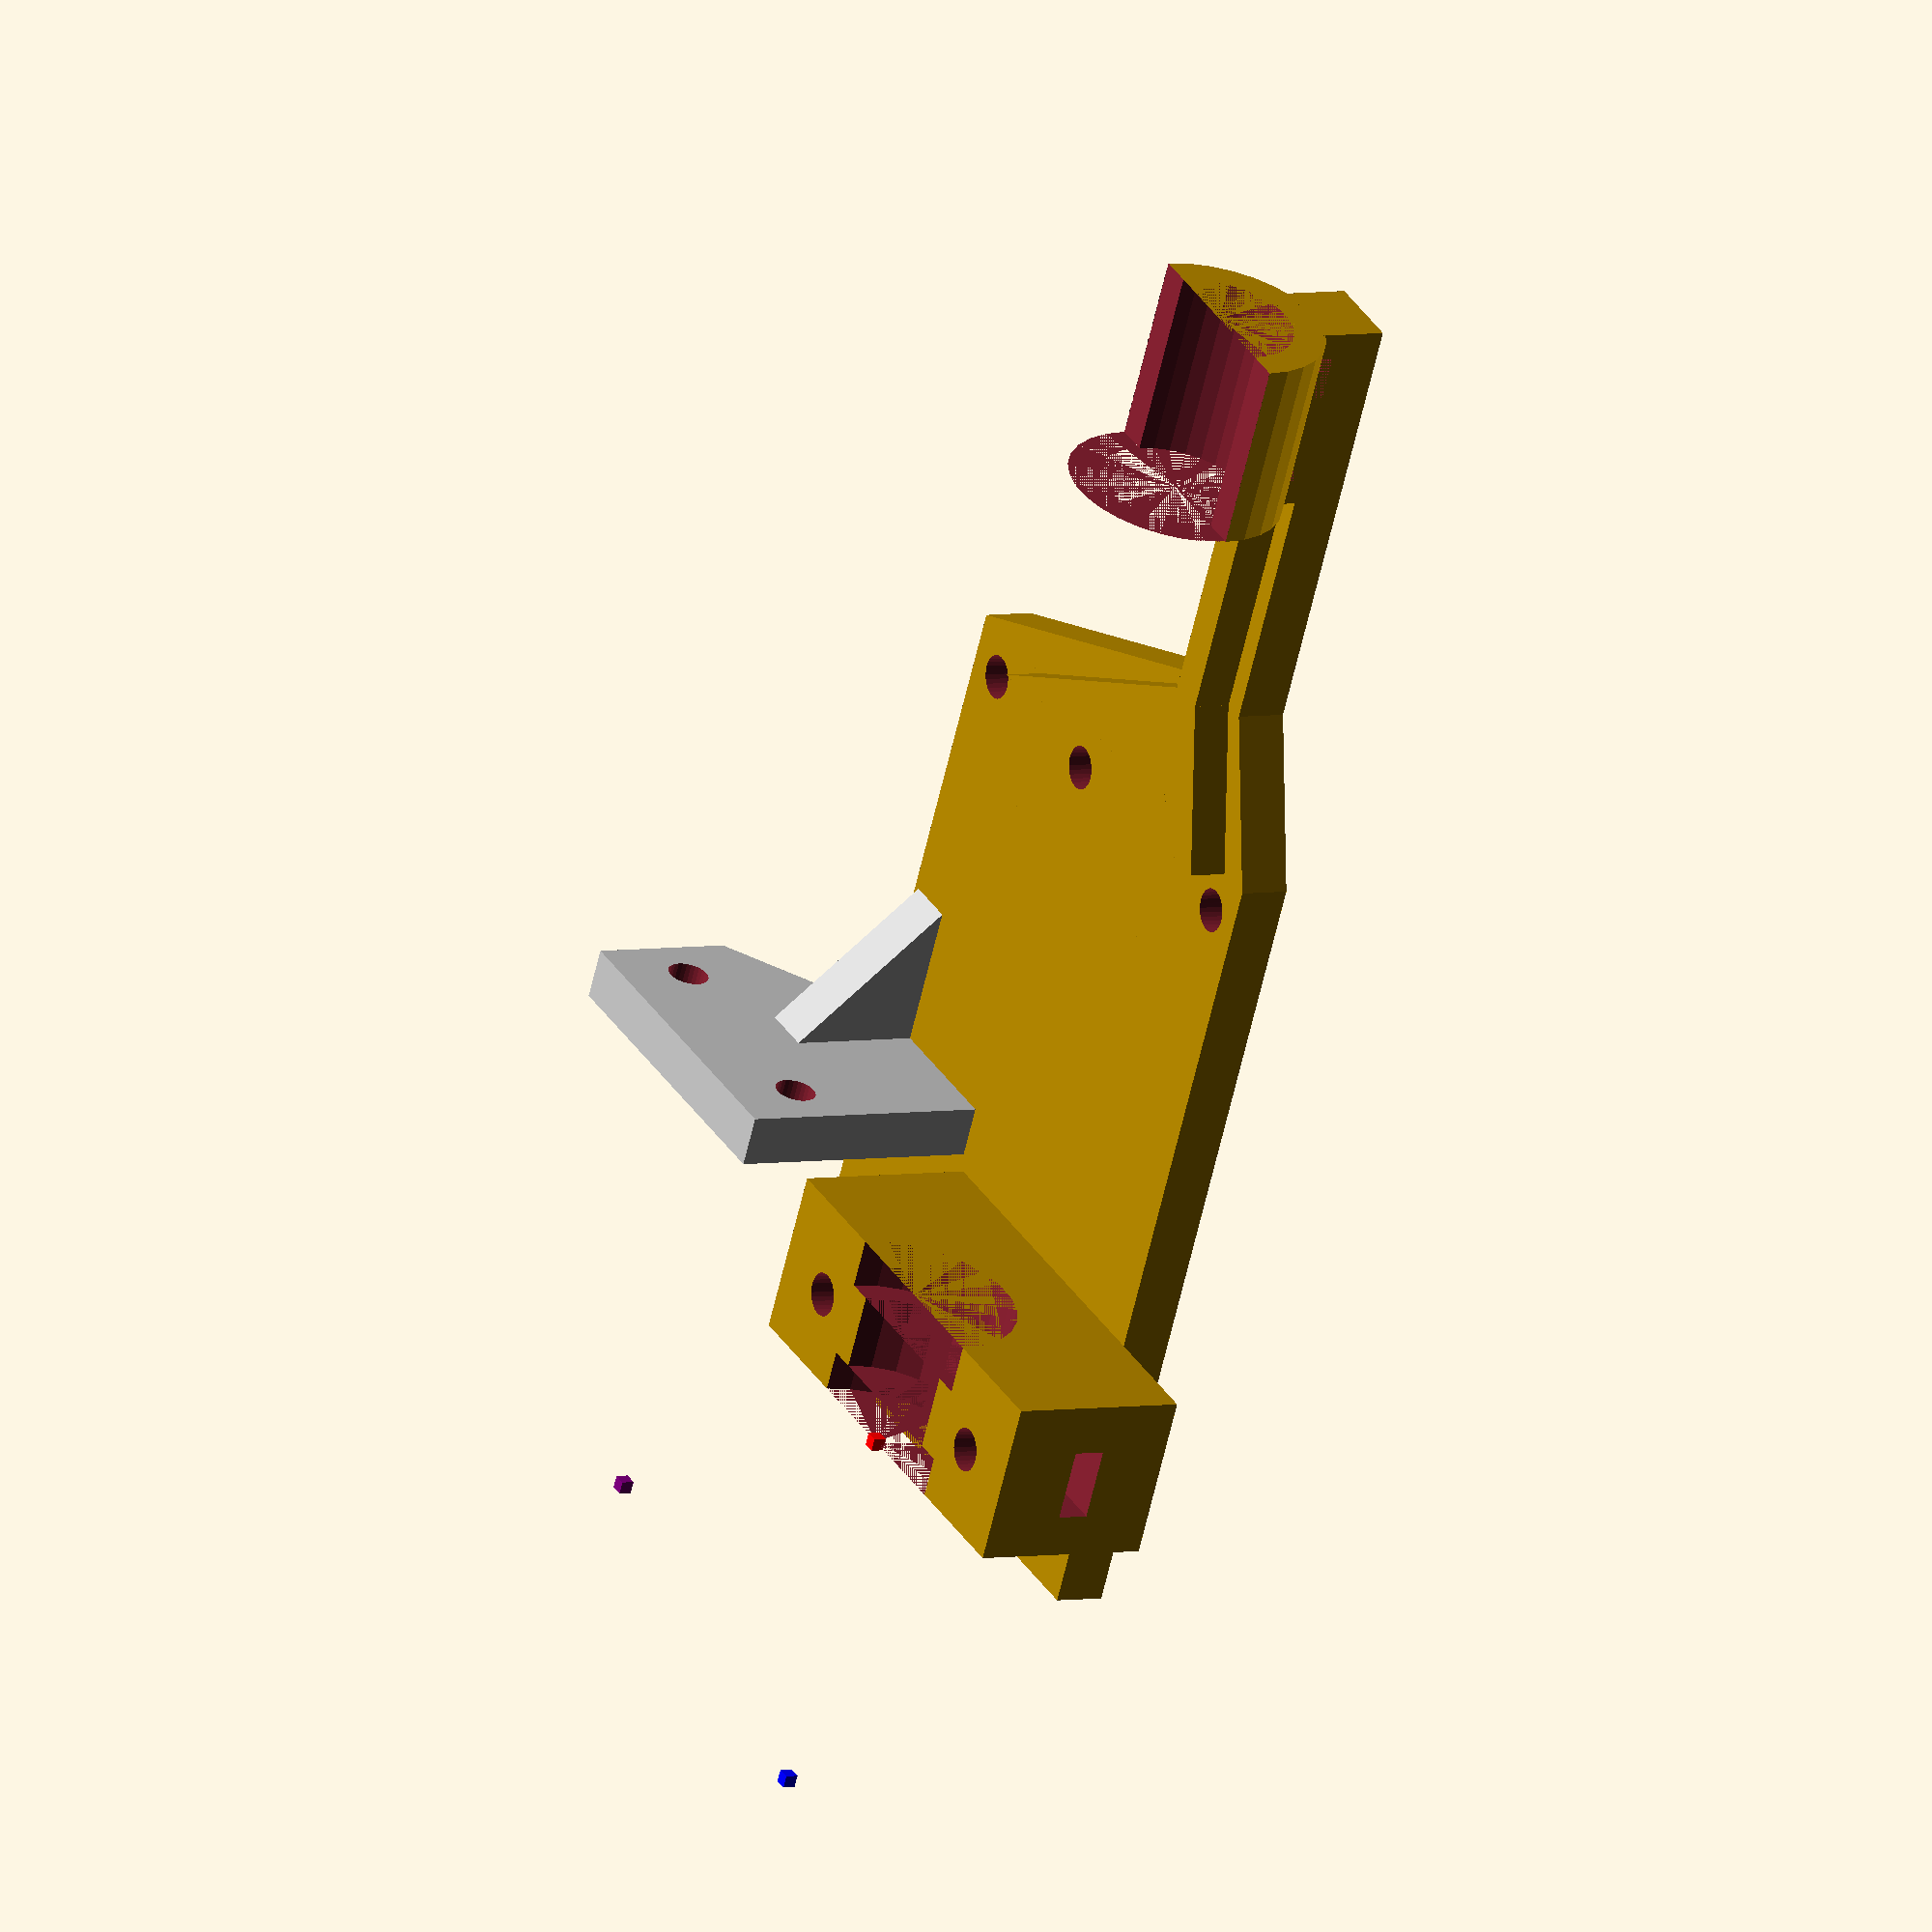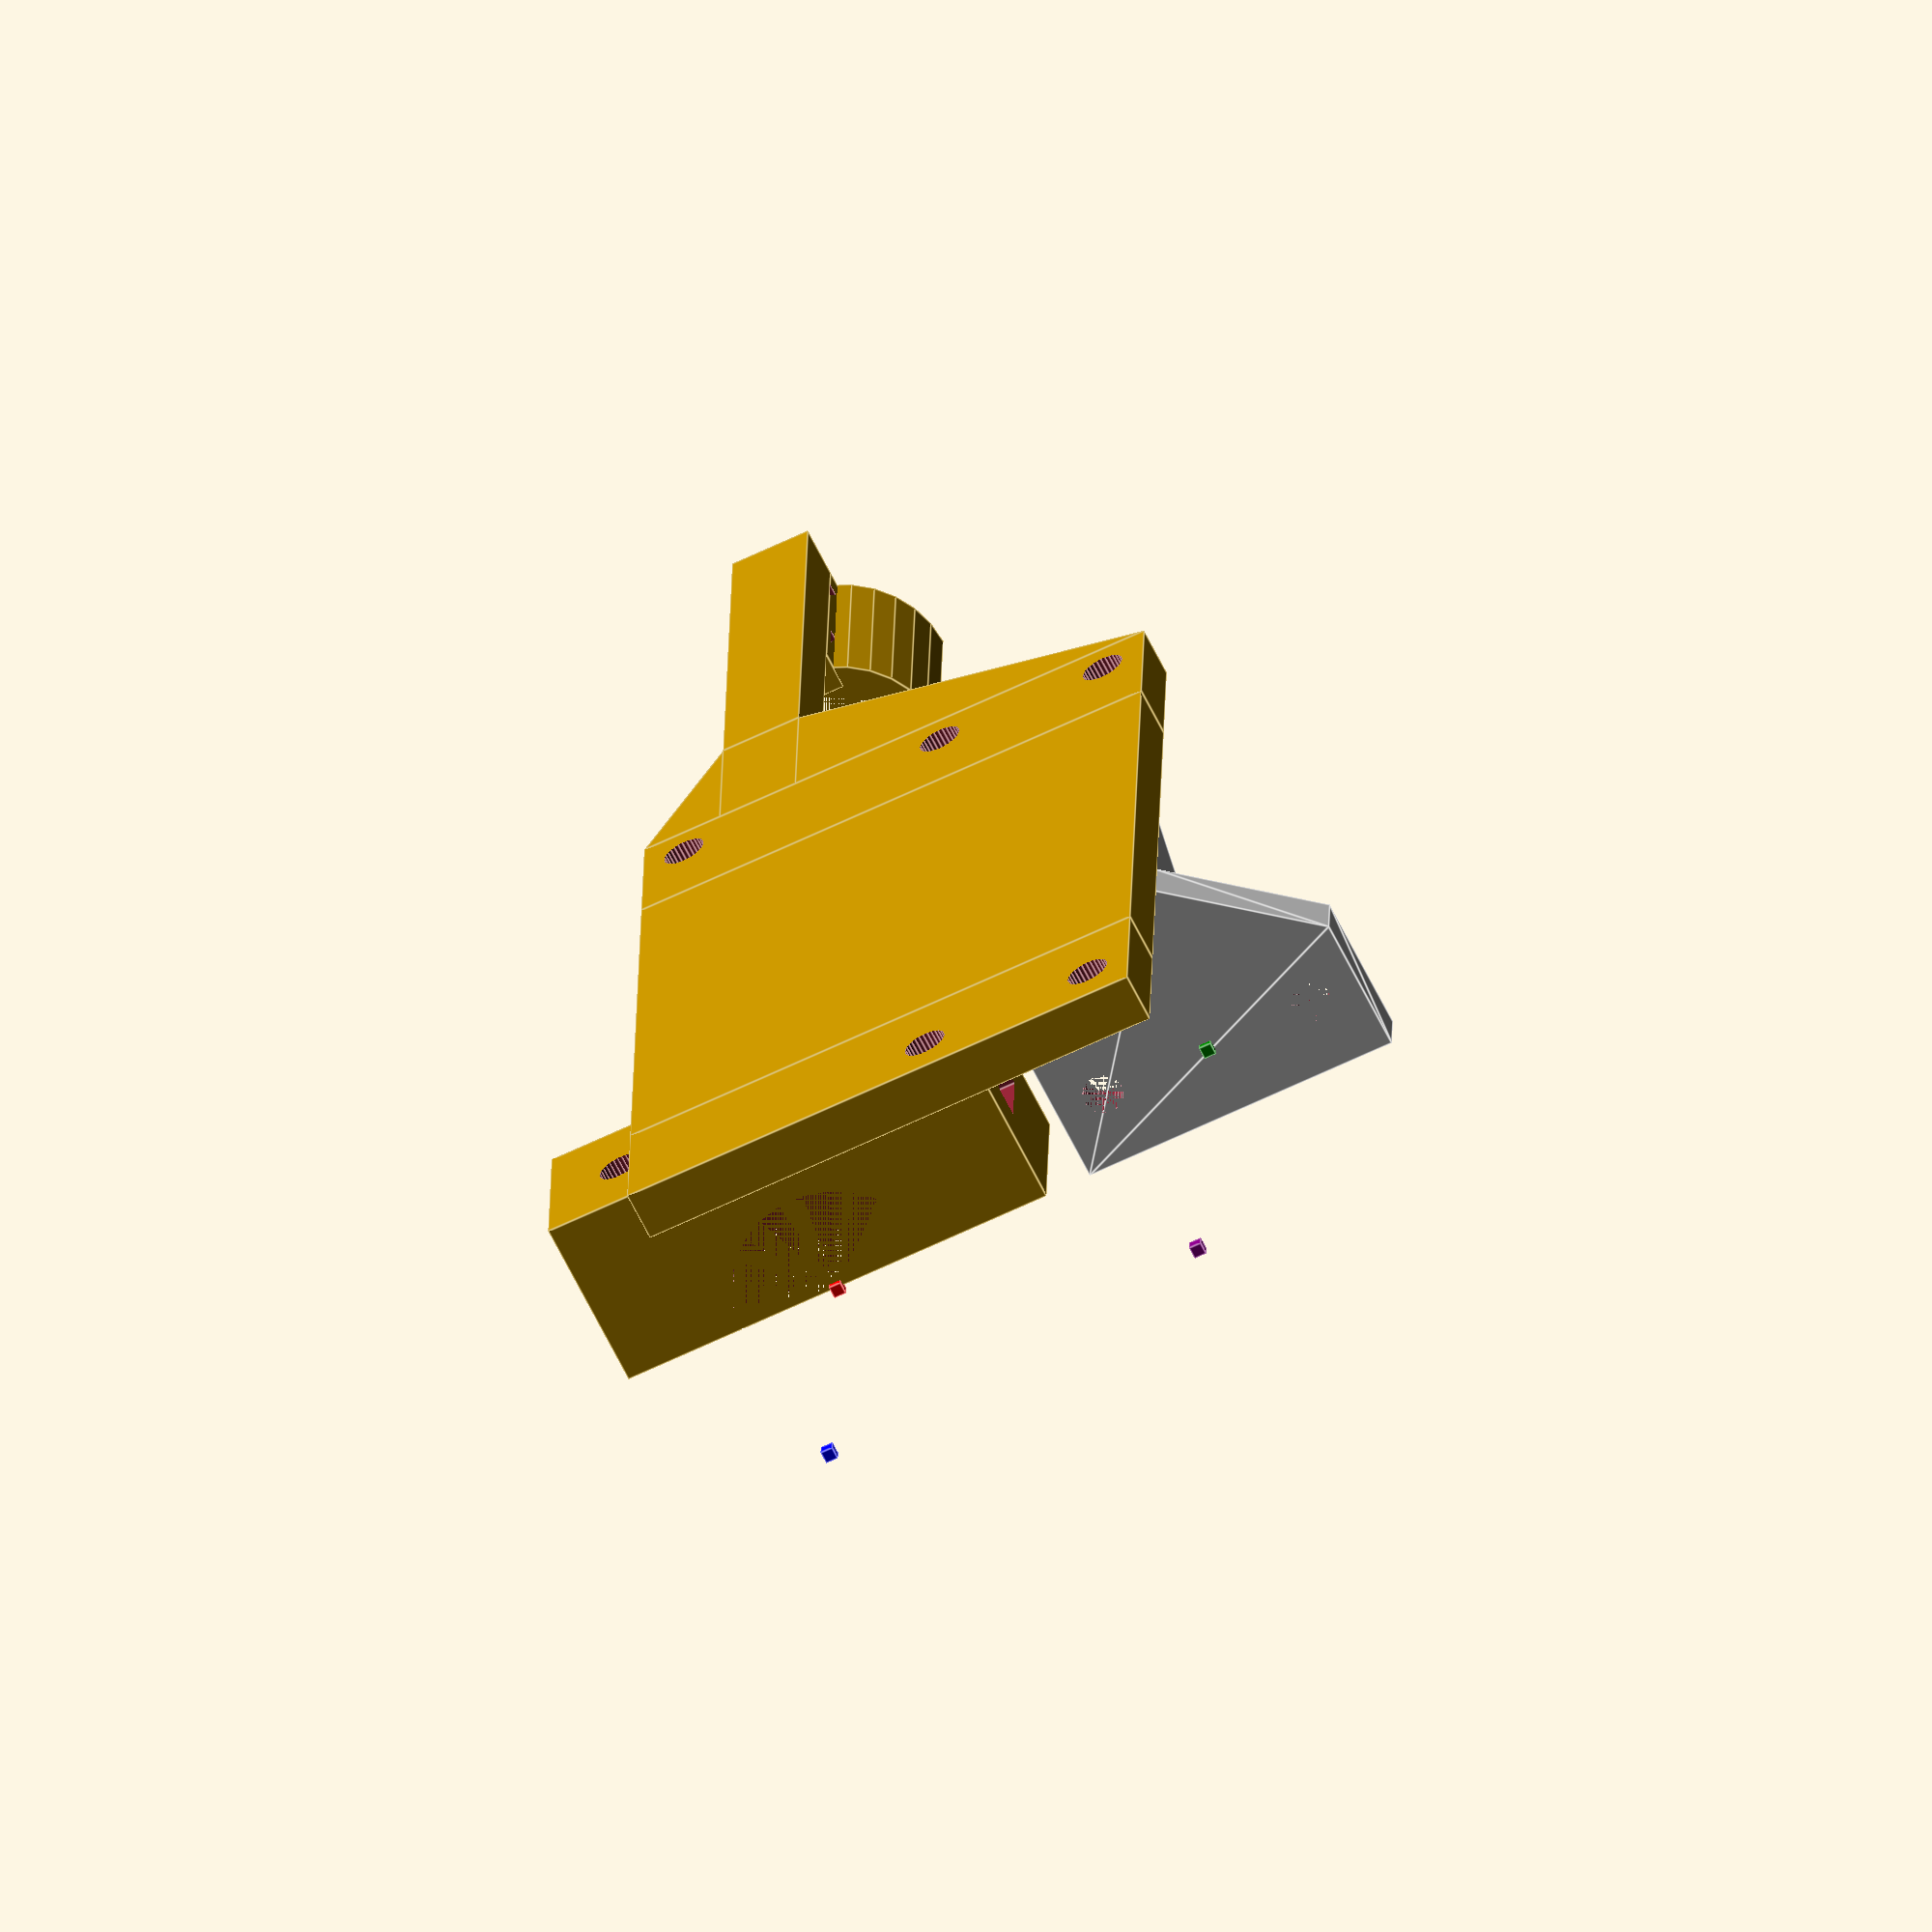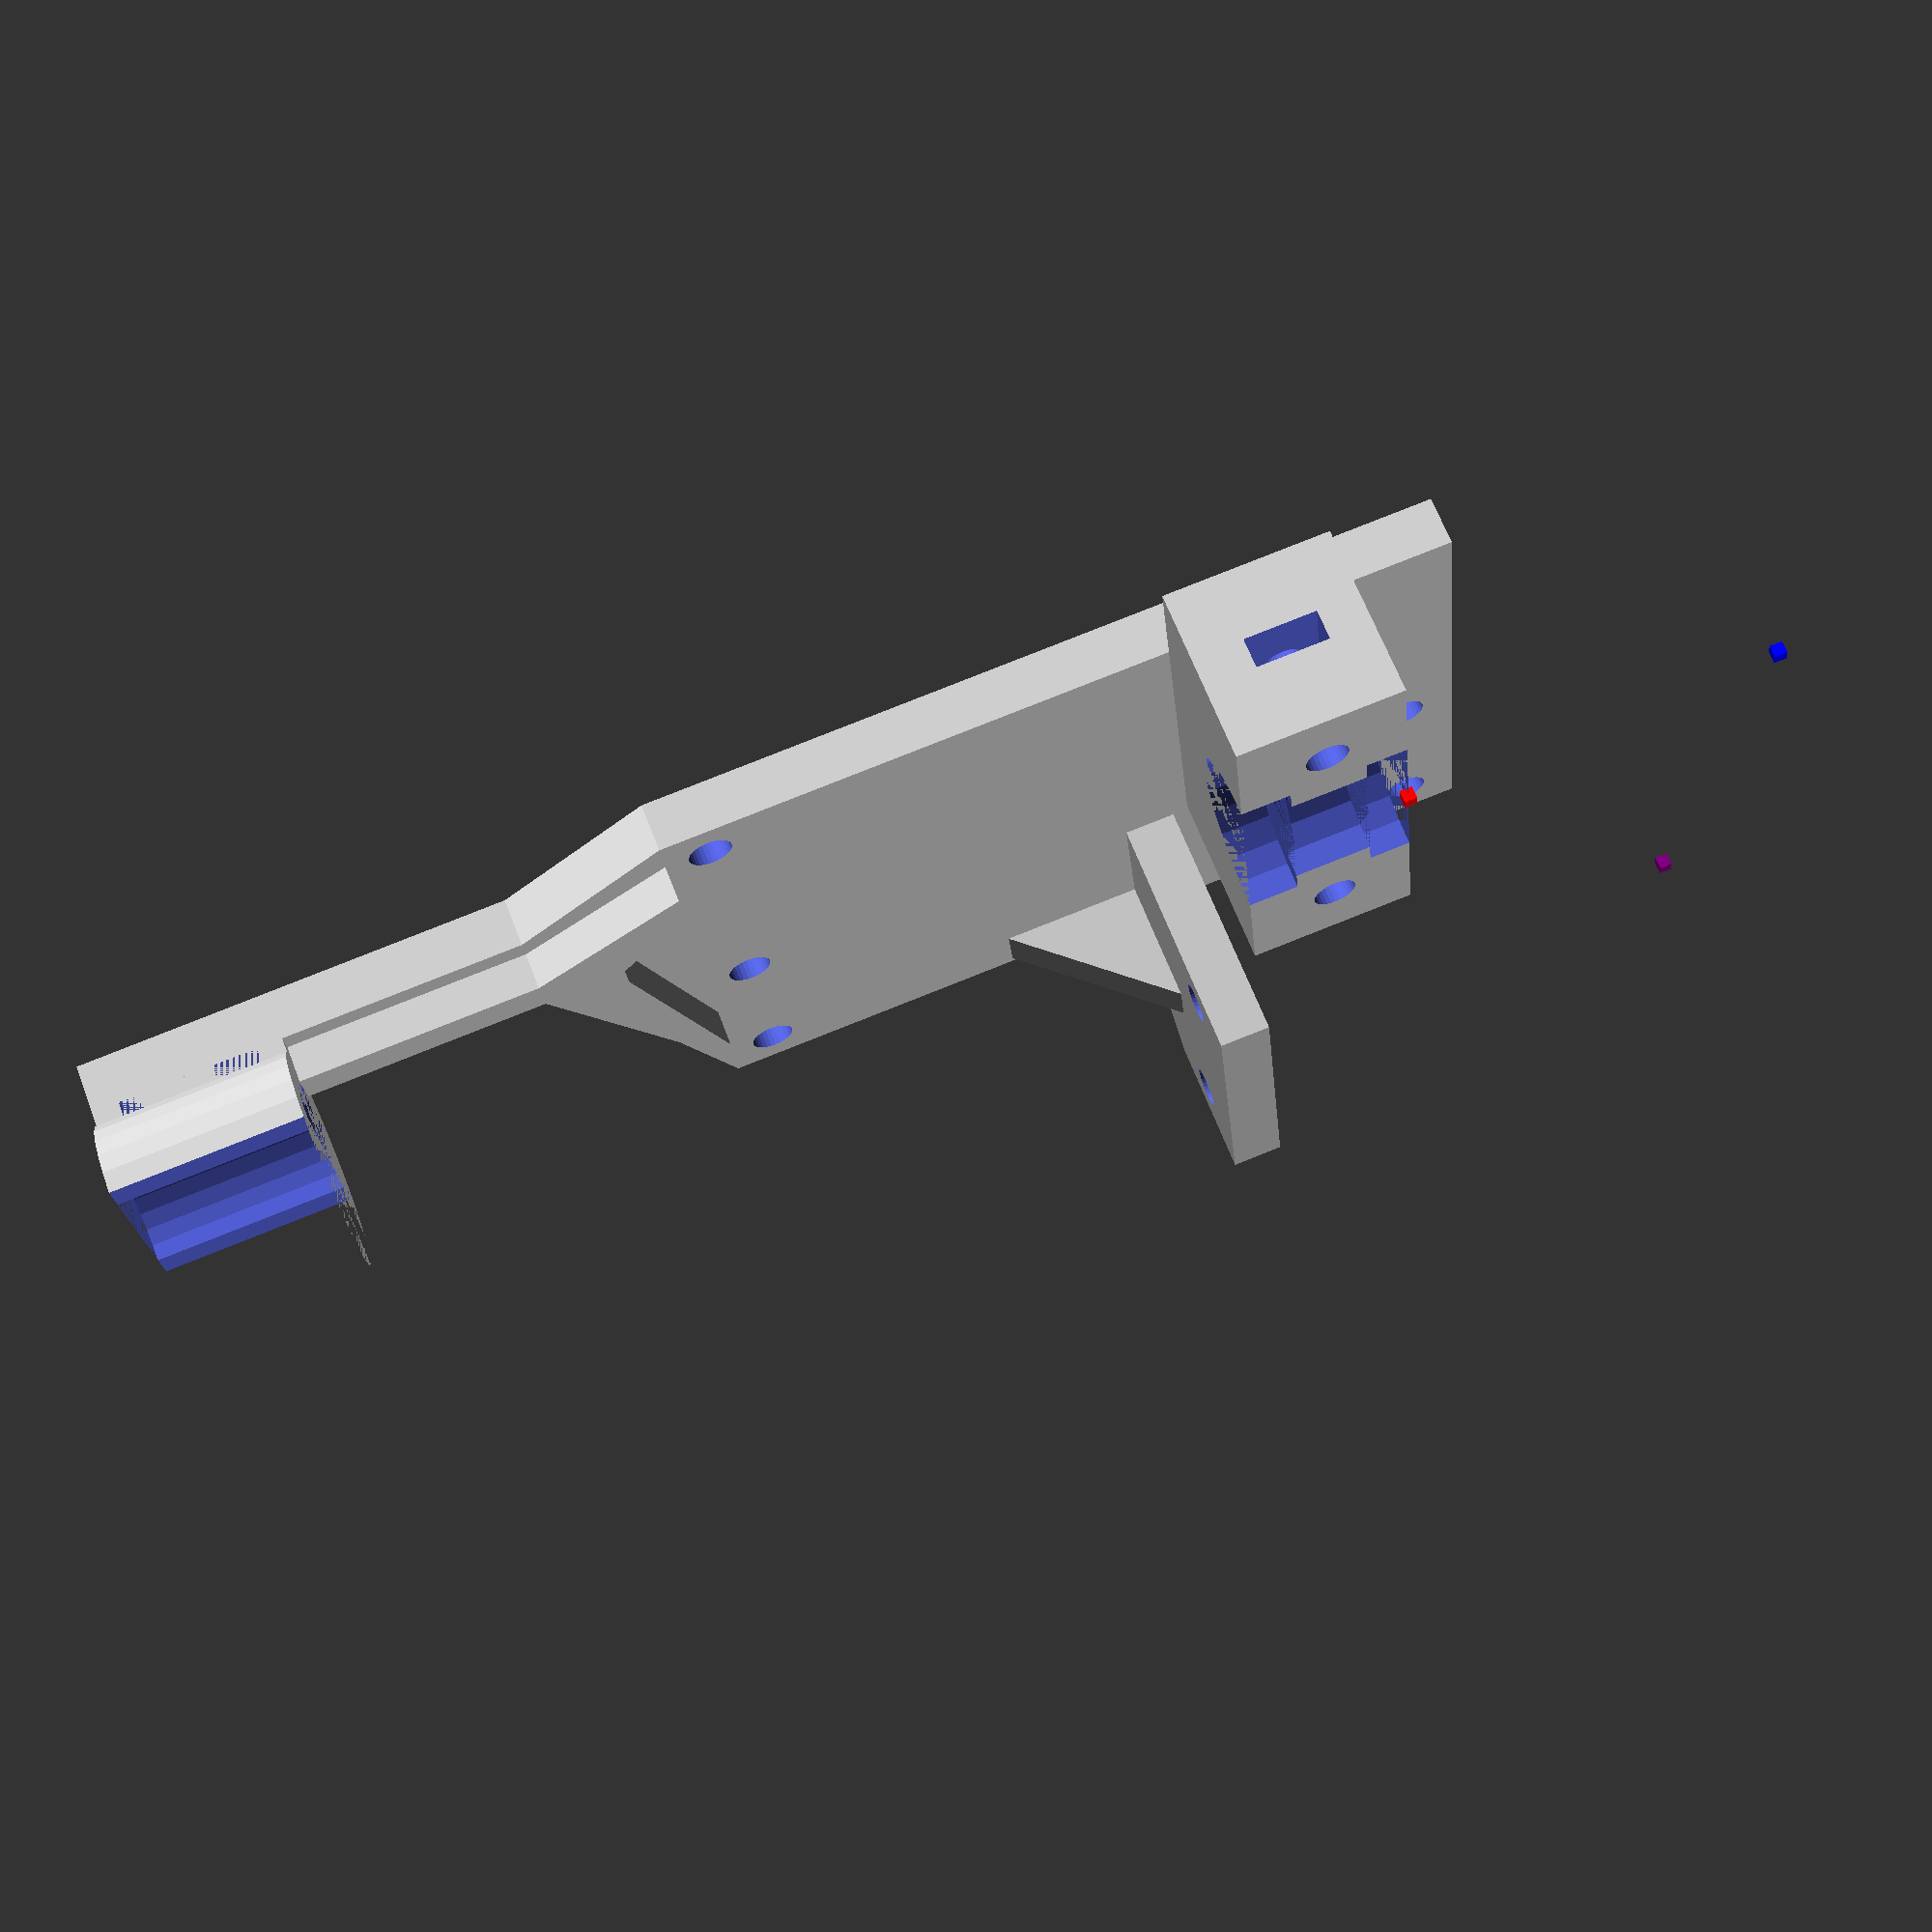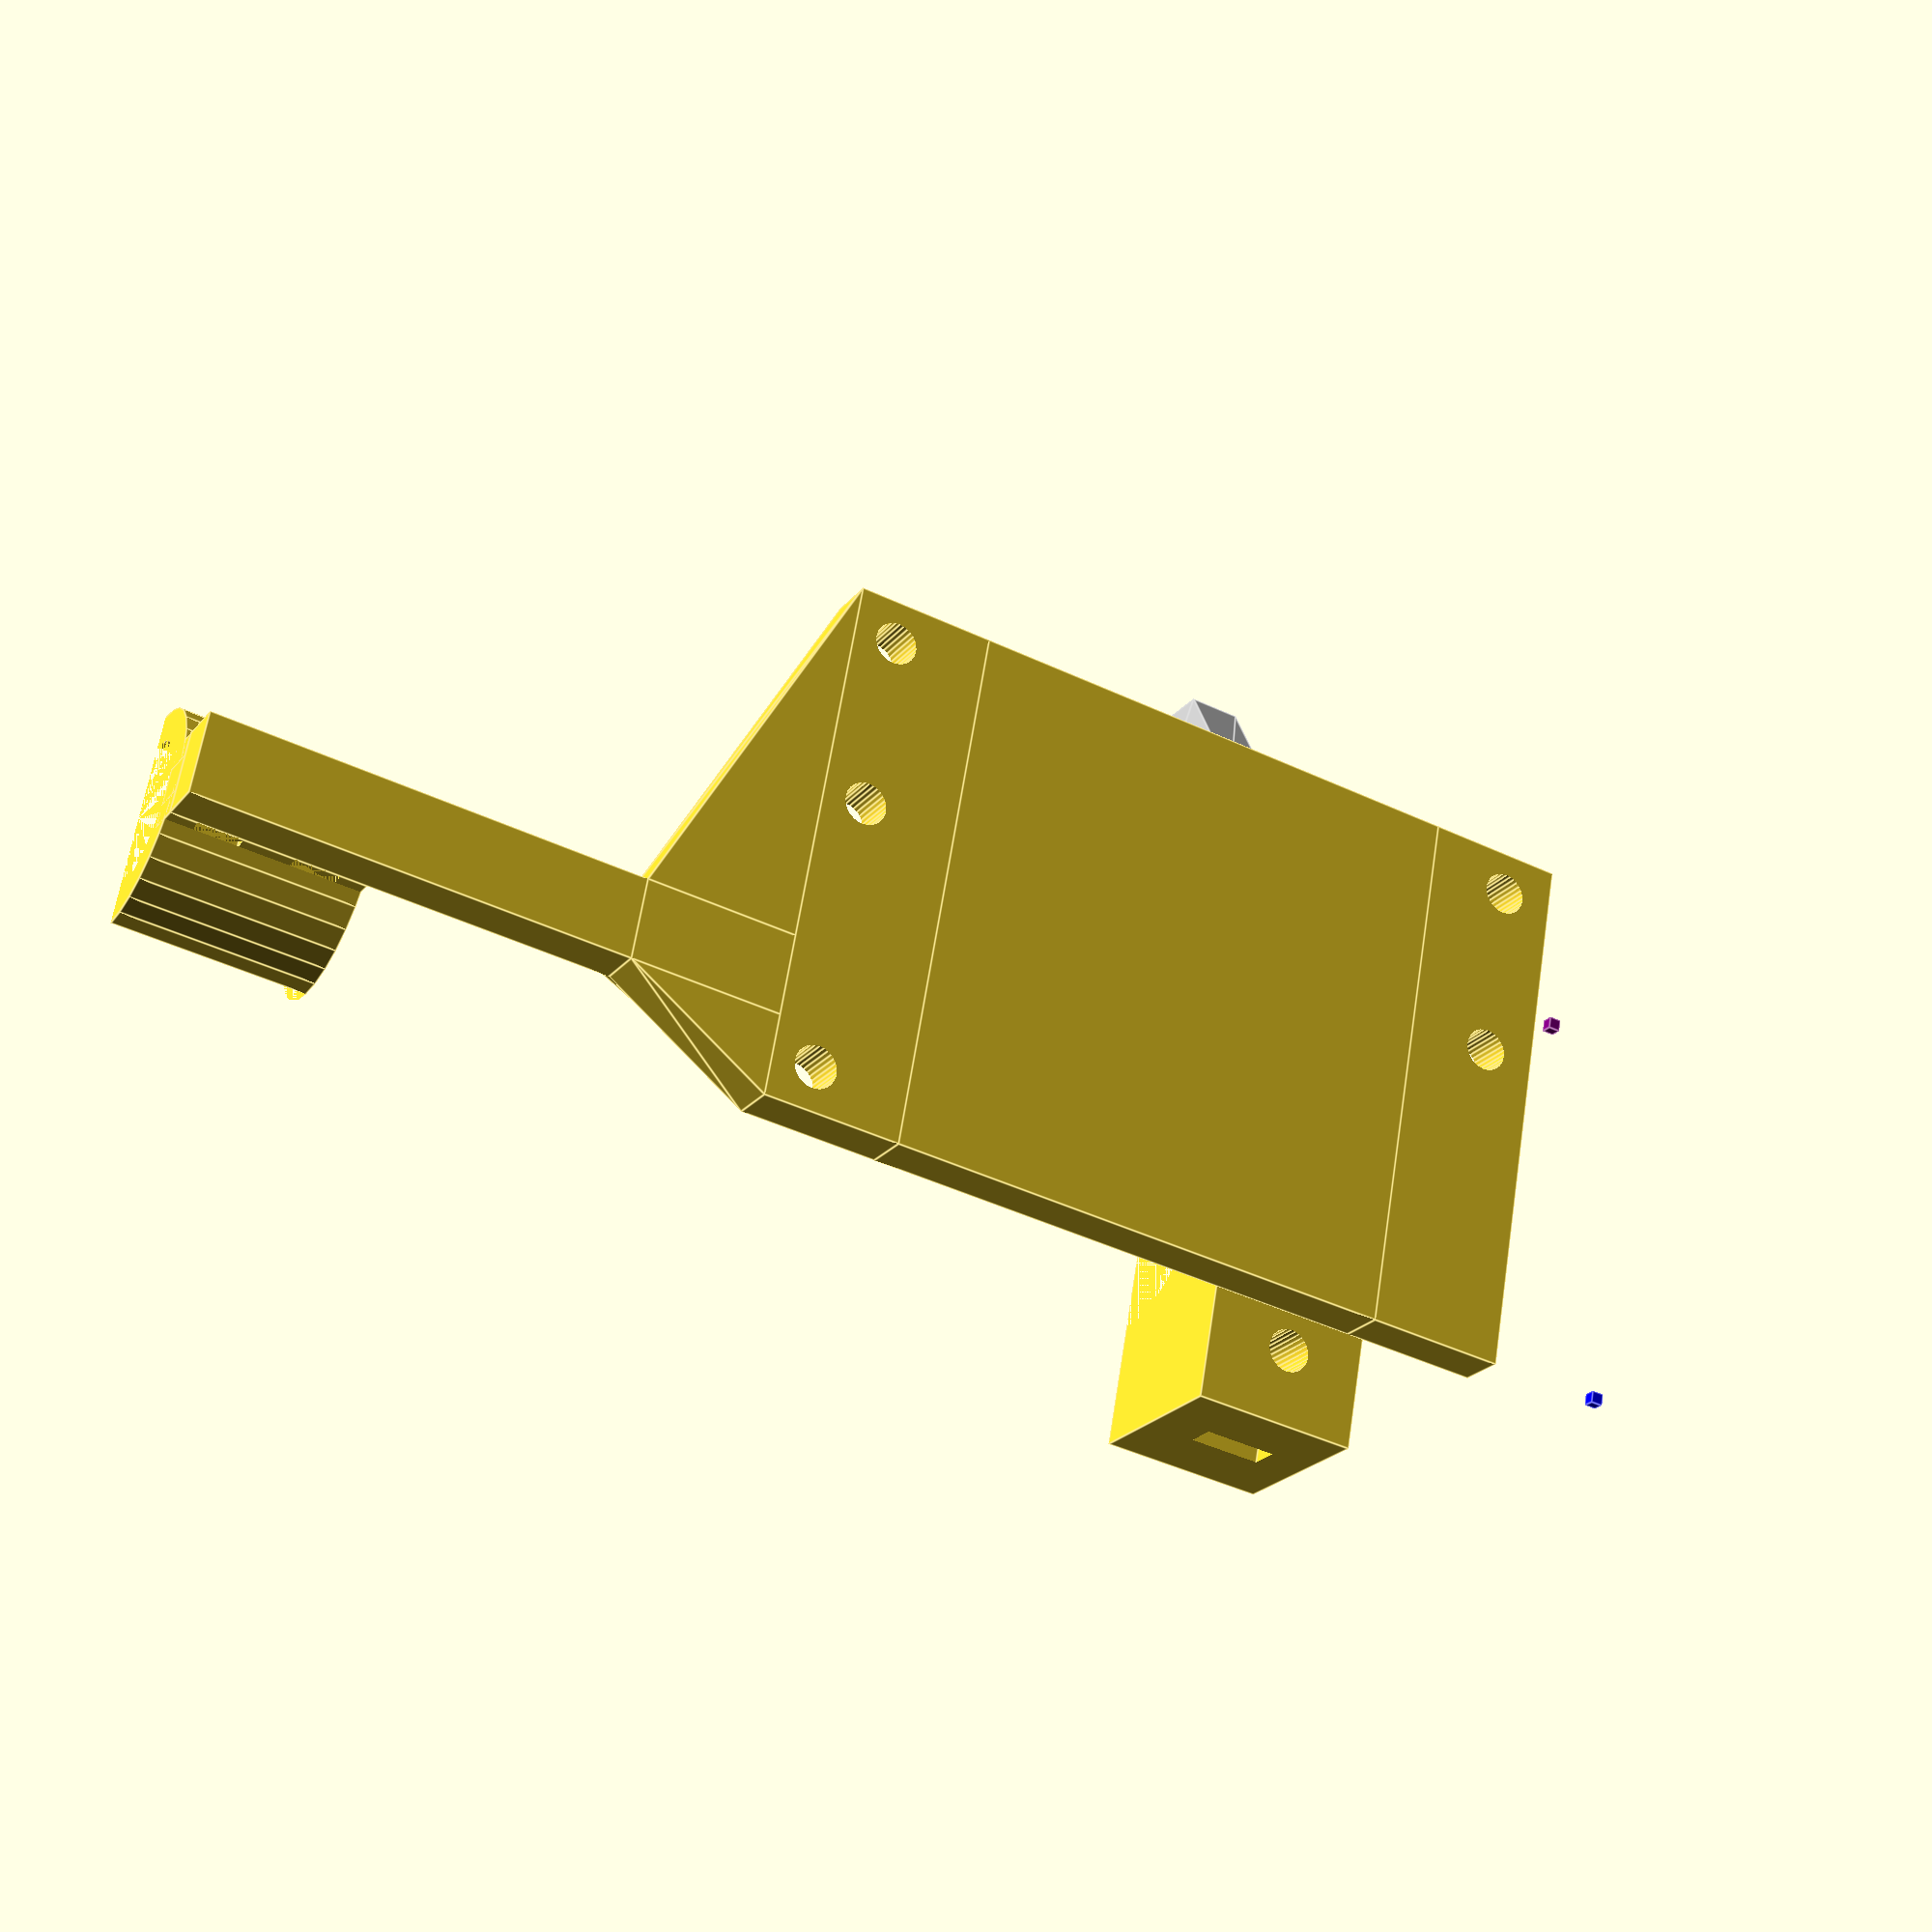
<openscad>
/**
@file

DBot Titan 3D Touch Mount

This mount is designed to be compatible with the AC-Bot Titan mount for the Dbot, originally created by Sparreau:
https://www.thingiverse.com/thing:2287732

I tested it with a "3D Touch" but it should work with the original BLTouch.

Created by Sean Esopenko 2018

This is licensed Creative Commons Attribution - Share Alike
The license can be read here and should be included with this file:
http://creativecommons.org/licenses/by-sa/4.0/

**/

renderHelpers = true;
// E3D V6 heatsink diagram: https://e3d-online.zendesk.com/hc/en-us/article_attachments/360016173777


// distance from the bottom of the mounting cylinder to the bottom of the heatsink
mountToHeatsink = 42.7 - 3.0 - 6.0 - 3.7;
// measurements
// Distance from left of gantry mount to center of hotend
leftGantryToHotendCenter = 34;
// Inner diameter of the part gripped
innerMountCylinderDiameter = 11.96;
// Outer diameter of the part above & below the gripped cylinder
outerMountCylinderDiameter = 16;
// The height of the part that's gripped
innerMountHeight = 6;
// The height of the lower portion, below the gripped cylinder, to the radiator
lowerMountCylinderHeight = 7;
// The diameter of the radiator
radiatorDiameter = 22;

// BLTouch v2 manual: https://www.antclabs.com/_files/ugd/f5a1c8_ae578955f18f4a02ba55fd1bc0d1fd7d.pdf
renderBLTouch = true;
// The top of the bltouch to the base
bltouchMountToBase = 36.3;
// the distance between the two mount holes, x axis
bltouchMountHoleGap = 18;
// the depth of the bltouch mount, y axis
bltouchMountDepth = 11.53;
// the distance from the center of the holes to the front/back
bltouchMountHoleDepth = 5.77;
// mount hole radius (standard m3)
bltouchMountHoleRadius = 3.2 / 2;
// the radius of the plastic surrounding the mount holes
bltouchMountHolePlasticRadius = 4.0;
// the width of the mount
bltouchMountWidth = bltouchMountHoleGap + 2 * (bltouchMountHolePlasticRadius);

// height of the structure holding the bltouch
bltouchMountHeight = 4.0;

// the x width of the bltouch
bltouchWidth = 13.0;

// The distance vertical distance from the base of the sensor to the tip of the nozzle
bltouchBaseToNozzle = 8;
// the minimum distance from the bltouch to the nozzle
bltouchEdgeToNozzle = 25;

// the actual center of the bltouch to the tip of the nozzle, x distance
bltouchCenterToNozzle = bltouchEdgeToNozzle + (bltouchWidth / 2);

// distance from the bottom of the heatsink to the nozzle
heatsinkToNozzle = 19;

motorWidth = 42.3;
// Distance between each set of screws

motorMountHeight = 45;

// Thickness of plastic motor & extruder are mounted to
motorMountThickness = 4.2;

// Thickness of the plastic mounted to the wheeled gantry
gantryMountThickness = 3.96;

    
lowerGantryHeight = 7;

// The triangular bracket for the motor mount
motorAngleBracketDepth = 16;
motorAngleBracketThickness = gantryMountThickness;

// Measurements from the original model for the gantry mount screw holes.
// These are for the 2 holes on the top left and the 2 holes for the bottom left
// Mounting the angle brackets to the gantry.
originalModelScrewHole = 3.2;
// Distance between screw holes
originalModelScrewHoleDistance = 10.8;
originalModelScrewHoleDistanceLeftEdge = 1.9;

topGantryMountWidth = 43;
topGantryMountHeight = 7;

lowerGantryWidth = 24.8;

module z_dbotBowdenMount() {
    union() {
        gantryMounts();
        hotendHolder();
    }
    
}

module gantryMounts() {
    difference() {
        union() {
            lowerGantryMount();
            topGantryMount();
            centerGantryMount();
            cordHolder();
        }
    }   
}

module hotendHolder() {
    
    hotendMount();
}

module hotendMount() {
    // The extra distance on each side of the part gripping the hotend.
    hotendMountExtension = 12;
    // The target distance between the hotend and the gantry.
    targetGantryToHotendDistance = 3;
    hotendMountDepth = radiatorDiameter / 2 + targetGantryToHotendDistance;
    hotendMountWidth = innerMountCylinderDiameter + (hotendMountExtension * 2);
    cylinderAllowance = 0.2;
    hotendCenteringTranslationX = -motorAngleBracketDepth+ leftGantryToHotendCenter - (hotendMountWidth / 2);
    cylinderTolerance = 0.2;
    lowerOuterMountCylinderHeight = 3 + 0.2;
    upperOuterMountCylinderHeight = 3.68 + 0.2;
    targetHotendHeight = 12;
    translate([hotendCenteringTranslationX, -hotendMountDepth, -lowerGantryHeight + targetHotendHeight - lowerOuterMountCylinderHeight]) {
        difference() {
            hotendMountBody(hotendMountWidth, hotendMountDepth, innerMountHeight, innerMountCylinderDiameter, outerMountCylinderDiameter, lowerOuterMountCylinderHeight, upperOuterMountCylinderHeight);
            hotendMountBodyHardwareSubtractions(innerMountCylinderDiameter, innerMountHeight, hotendMountExtension, hotendMountWidth);
        }
        
    }

    // Rendering BLTouch mount
    if (renderBLTouch) {
        hotendXCenter = -motorAngleBracketDepth+ leftGantryToHotendCenter;
        fullMountHeight = innerMountHeight + lowerOuterMountCylinderHeight + upperOuterMountCylinderHeight;
        hotendZMountCenter = -lowerGantryHeight + targetHotendHeight - lowerOuterMountCylinderHeight * 2;
        translate([hotendXCenter, -hotendMountDepth, hotendZMountCenter]) {
            // we are now at the center of the hotend portion mounted to the holder
            helperCube("Red");
            
            translate([0, 0, -mountToHeatsink]) {
                // We are now at the tip of the hotend nozzle
                helperCube("Blue");
                translate([-bltouchCenterToNozzle, 0, bltouchBaseToNozzle]) {
                    // We are now at the bottom of the bltouch base
                    helperCube("Purple");
                    translate([0, 0, bltouchMountToBase]) {
                        helperCube("Green");
                        
                        
                        // distance to plate
                        touchToPlate = hotendMountDepth;
                        difference() {
                            // this is the actual mount
                            translate([-bltouchMountWidth / 2, -bltouchMountDepth/2, 0]) {
                                color("Silver", 1.0) {
                                    braceWidth = 4;
                                    braceHeight = 10;
                                    braceLeft = bltouchMountWidth / 2 - braceWidth / 2;
                                    mountDepth = touchToPlate + bltouchMountDepth/2;
                                    mountBraceLeft = bltouchMountWidth / 2 - braceWidth / 2;
                                    linear_extrude(height = bltouchMountHeight) {
                                        polygon([
                                            [0, 0],
                                            [bltouchMountWidth, 0],
                                            [bltouchMountWidth, mountDepth],
                                            [mountBraceLeft, mountDepth],
                                            [0, braceLeft]
                                        ]);
                                    }
                                    //cube([bltouchMountWidth, mountDepth, bltouchMountHeight ]);
                                    // Now add a brace
                                    
                                    translate([mountBraceLeft, mountDepth, bltouchMountHeight]) {
                                        rotate(a = [0,90, 0]) {
                                            linear_extrude(height = braceWidth) {
                                                polygon([
                                                    [0, 0],
                                                    [0, -braceHeight],
                                                    [-braceLeft, 0]
                                                ]);
                                            }
                                            
                                            
                                        }
                                    }
                                    
                                }
                            }
                            // and remove the screw holes
                            translate([bltouchMountHoleGap / 2, 0, 0]) {
                                // render the center point of the right hand screw
                                // helperCube("HotPink");
                                cylinder(h=30, r=bltouchMountHoleRadius, $fn=30);
                            }

                            translate([-bltouchMountHoleGap / 2, 0, 0]) {
                                // render the center point of the left hand screw
                                // helperCube("HotPink");
                                cylinder(h=30, r=bltouchMountHoleRadius, $fn=30);
                            }
                        }
                        
                    }
                    
                }
            }
        }
    }
    

}

module helperCube(targetColor) {
    if(renderHelpers) {
        color(targetColor, 1.0) {
            cube([1,1,1], true);
        }
    }
}

module hotendMountBody(hotendMountWidth, hotendMountDepth, innerMountHeight, innerMountCylinderDiameter, outerMountCylinderDiameter, lowerOuterMountCylinderHeight, upperOuterMountCylinderHeight) {
    fullMountHeight = innerMountHeight + lowerOuterMountCylinderHeight + upperOuterMountCylinderHeight;
    topMountZTranslation = -lowerOuterMountCylinderHeight;
    mountCylinderAllowance = 0.2;
    difference() {
        translate([0, 0, topMountZTranslation]) {
            cube([hotendMountWidth, hotendMountDepth, fullMountHeight]);
        }
        
        translate([hotendMountWidth / 2, 0, 0]) {
            cylinder(h = innerMountHeight, r = (innerMountCylinderDiameter / 2) + mountCylinderAllowance);
            translate([0, 0, innerMountHeight]) {
                cylinder(h = upperOuterMountCylinderHeight, r = (outerMountCylinderDiameter / 2) + mountCylinderAllowance);
            }
            translate([0, 0, -lowerOuterMountCylinderHeight]) {
                cylinder(h = lowerOuterMountCylinderHeight, r = (outerMountCylinderDiameter / 2) + mountCylinderAllowance);
            }
        }
    }
}

module hotendMountBodyHardwareSubtractions(innerMountCylinderDiameter, innerMountHeight, hotendMountExtension, hotendMountWidth) {
    screwHoleDepth = innerMountCylinderDiameter + 2;
    nutPocketDepth = innerMountCylinderDiameter / 2;
    rotate([-90, 0, 0]) {
        translate([0, -innerMountHeight / 2, 0]) {
            translate([hotendMountExtension / 2, 0, 0]) {
                m3ScrewHole(screwHoleDepth);
            }
            translate([hotendMountWidth - hotendMountExtension / 2, 0, 0]) {
                m3ScrewHole(screwHoleDepth);
            }
        }
        translate([hotendMountExtension / 2, -innerMountHeight / 2, nutPocketDepth]) {
            hotendNutPocket();
        }
        translate([ hotendMountWidth - (hotendMountExtension / 2), -innerMountHeight / 2, nutPocketDepth]) {
            rotate([0, 0, 180]) {
                hotendNutPocket();
            }
            
        }
    }
}

module hotendNutPocket() {
    // m3 nut
    nutPocketTolerance = 0.2;
    nutShortWidth = 5.5 + nutPocketTolerance;
    nutLongWidth = 6.1 + nutPocketTolerance;
    nutDepth = 2.24 + nutPocketTolerance;
    nutPocketSocketLength = 8;
    
    translate([-nutPocketSocketLength, -nutShortWidth / 2, 0]) {
        cube([nutLongWidth + nutPocketSocketLength, nutShortWidth, nutDepth]);
    }
    
}

module cordHolder() {
    translate([-motorAngleBracketDepth, gantryMountThickness, motorMountHeight + topGantryMountHeight]) {
        rotate([90, 0, 0]) {
            cordHolderGeometry();
        }
        
    }
}

module cordHolderGeometry() {
    braceHeight = 3;
    braceWidth = 3;
    holderWidth = 6.5;
    holderDistanceFromLeft = 30;
    holderBaseHeight = 12;
    holderHeight = 34;

    rightTriangleWidth = topGantryMountWidth - holderWidth - holderDistanceFromLeft;

    tubeHolderMountThickness = 2.5;
    tubeHolderOuterDiameter = 17;
    tubeHolderZPos = gantryMountThickness - tubeHolderMountThickness + braceHeight;
    tubeHolderHeight = 15;

    holderBaseBottomX = holderDistanceFromLeft + (holderWidth - braceWidth) / 2;
    // left triangle
    difference() {
        union() {
            linear_extrude(gantryMountThickness) {
                polygon([
                    [0, 0],
                    [holderDistanceFromLeft, 0],
                    [holderDistanceFromLeft, holderBaseHeight],
                ]);
            }
            translate([holderDistanceFromLeft, 0, 0]) {
                cube([holderWidth, holderBaseHeight, gantryMountThickness]);
            }
            translate([holderDistanceFromLeft + holderWidth, 0, 0]) {
                linear_extrude(gantryMountThickness) {
                    polygon([
                        [0, 0],
                        [0, holderBaseHeight],
                        [rightTriangleWidth, 0]
                    ]);
                }
            }
            translate([holderDistanceFromLeft, holderBaseHeight, 0]) {
                cube([holderWidth, holderHeight, gantryMountThickness]);
            }
            translate([holderDistanceFromLeft + holderWidth / 2, holderBaseHeight + holderHeight - tubeHolderHeight, tubeHolderZPos]) {
                cordHolderTubeMount(tubeHolderMountThickness, tubeHolderOuterDiameter, tubeHolderHeight);
            }
            translate([holderDistanceFromLeft, holderBaseHeight + holderHeight - tubeHolderHeight, gantryMountThickness]) {
                cube([holderWidth, tubeHolderHeight, braceHeight]);
            }
            translate([holderBaseBottomX, holderBaseHeight, gantryMountThickness]) {
                cube([braceWidth, holderHeight, braceHeight]);
            }
            translate([0, 0, gantryMountThickness]) {
                linear_extrude(braceHeight) {
                    polygon([
                        [holderBaseBottomX, holderBaseHeight],
                        [9, 0],
                        [9 + braceWidth, 0],
                        [holderDistanceFromLeft, 5.6],
                        [holderDistanceFromLeft + 2, 5.6],
                        [37, 0],
                        [37 + braceWidth, 0],
                        [holderBaseBottomX + braceWidth, holderBaseHeight],
                    ]);
                }
            }
        }
        translate([holderDistanceFromLeft, holderBaseHeight + holderHeight - tubeHolderHeight + 2, gantryMountThickness]) {
            cordHolderZipTieHoles(holderWidth);
        }
    }  
}

module cordHolderZipTieHoles(holderWidth) {
    holeHeight = 1.5;
    zipTieWidth = 3.5;
    holeDistance = 7.4;
    cube([holderWidth, zipTieWidth, holeHeight]);
    translate([0, holeDistance]) {
        cube([holderWidth, zipTieWidth, holeHeight]);
    }
}

module cordHolderTubeMount(mountThickness, outerDiameter, holderHeight) {
    
    innerDiameter = outerDiameter - mountThickness * 2;

    translate([0, 0, outerDiameter / 2]) {
        rotate([-90, 0, 0]) {
            difference() {
                difference() {
                    cylinder(holderHeight, outerDiameter / 2, outerDiameter / 2, $fs = 0.2);
                    cylinder(holderHeight, innerDiameter / 2, innerDiameter / 2, $fs = 0.2);
                }
                translate([-outerDiameter / 2, -outerDiameter, 0]) {
                    cube([outerDiameter, outerDiameter, outerDiameter]);
                }
                
            }
        }
    }  
}

module bltouchScrewHole() {
    bltouchScrewHoleRadius = 3.2 / 2;
    translate([0, 0, -1]) {
        cylinder(h=motorAngleBracketThickness + 2, r= bltouchScrewHoleRadius, $fn = 30);
    }
    
}

module lowerGantryMount() {

    lowerGantryHeightToBracket = lowerGantryHeight + motorAngleBracketThickness;
    translate([-motorAngleBracketDepth, 0, -lowerGantryHeightToBracket]) {
        difference() {
            cube([topGantryMountWidth, gantryMountThickness, lowerGantryHeightToBracket]);
            lowerGantryMountScrewHoles();
        }
    } 
}

module topGantryMount() {
    fullMountHeight = motorAngleBracketThickness + topGantryMountHeight;
    translate([-motorAngleBracketDepth, 0, motorMountHeight - motorAngleBracketThickness]) {
        difference() {
            cube([topGantryMountWidth, gantryMountThickness, fullMountHeight]);
            topGantryMountScrewHoles(topGantryMountWidth);
        }
    }
    
}

module centerGantryMount() {
    translate([-motorAngleBracketDepth, 0, 0]) {
        cube([topGantryMountWidth, gantryMountThickness, motorMountHeight - motorAngleBracketThickness]);
    }
}

module lowerGantryMountScrewHoles() {
    // Distance for the bottom mount's screw hole from the bottom of the bracket
    originalModelScrewHoleDistanceBottom = 2.6;

    screwDistanceFromBottomEdge = originalModelScrewHoleDistanceBottom + (originalModelScrewHole / 2);

originalModelDistanceBetweenRightmostScrews = 19.8;
    distanceBetweenRightmostScrews = originalModelDistanceBetweenRightmostScrews + originalModelScrewHole;

    originalModelDistanceFromRightEdge = 1.9;

    outerRightScrewHoleDistanceFromLeftEdge = lowerGantryWidth - originalModelDistanceFromRightEdge;

    translate([leftScrewDistanceFromLeftEdge(), 0, screwDistanceFromBottomEdge]) {
        gantryScrewHole();
    }

    translate([rightScrewHoleDistanceFromLeftEdge(), 0, screwDistanceFromBottomEdge]) {
        gantryScrewHole();
    }
    
}

module topGantryMountScrewHoles(topGantryMountWidth) {
    originalModelScrewHoleDistanceFromTopBracket = 1.9;
    screwHoleDistanceBottom = motorAngleBracketThickness + originalModelScrewHoleDistanceFromTopBracket + (originalModelScrewHole / 2);
    // Distance between the edges of the far right screw and the center screw, from the original model.
    originalModelDistanceBetweenRightmostScrews = 19.8;
    distanceBetweenRightmostScrews = originalModelDistanceBetweenRightmostScrews + originalModelScrewHole;

    originalModelDistanceFromRightEdge = 1.9;

    outerRightScrewHoleDistanceFromLeftEdge = topGantryMountWidth - originalModelDistanceFromRightEdge - (originalModelScrewHole / 2);

    translate([leftScrewDistanceFromLeftEdge(), 0, screwHoleDistanceBottom]) {
        gantryScrewHole();
    }
    translate([rightScrewHoleDistanceFromLeftEdge(), 0, screwHoleDistanceBottom]) {
        gantryScrewHole();
    }
    translate([outerRightScrewHoleDistanceFromLeftEdge, 0, screwHoleDistanceBottom]) {
        gantryScrewHole();
    }
}

module gantryScrewHole() {
    rotate([-90, 0, 0]) {
        m3ScrewHole(gantryMountThickness);
    }
}

module m3ScrewHole(depth) {
    m3ClearanceDiameter = 3.4;
    radius = m3ClearanceDiameter / 2;
    translate([0, 0, -1]) {
        cylinder(depth + 2, radius, radius, $fs = 0.2);
    }
    
}

function leftScrewDistanceFromLeftEdge() = originalModelScrewHoleDistanceLeftEdge + (originalModelScrewHole / 2);
function rightScrewHoleDistanceFromLeftEdge() = leftScrewDistanceFromLeftEdge() + originalModelScrewHoleDistance + originalModelScrewHole;

z_dbotBowdenMount();
</openscad>
<views>
elev=242.7 azim=241.9 roll=193.1 proj=o view=solid
elev=334.9 azim=26.3 roll=181.2 proj=o view=edges
elev=99.7 azim=75.6 roll=111.7 proj=p view=solid
elev=223.3 azim=288.4 roll=119.4 proj=p view=edges
</views>
